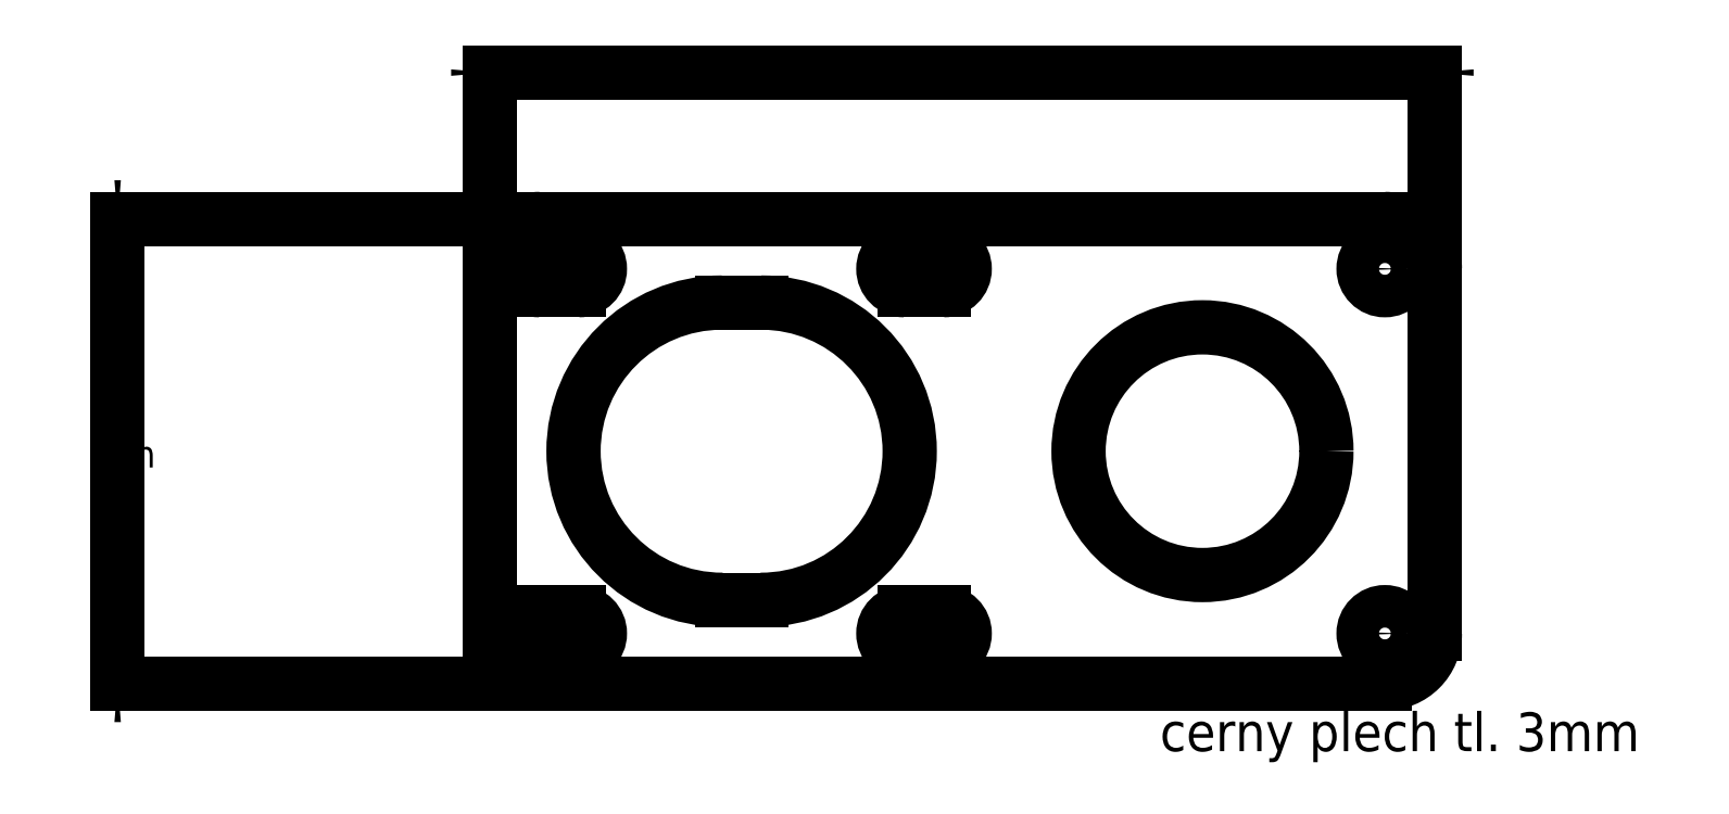
<metadata>
{"format":"dxf","ext":"dxf","renderer":"ezdxf+matplotlib","layout":"modelspace","background":"white","min_lineweight":24,"dpi":150}
</metadata>
<code>
0
SECTION
2
ENTITIES
0
ARC
8
View
10
94.01
20
140.2
30
0
40
6.45
50
90
51
-180
0
LINE
8
View
10
94.01
20
146.7
30
0
11
203.1
21
146.7
31
0
0
ARC
8
View
10
203.1
20
140.2
30
0
40
6.45
50
-0.0002505
51
90
0
LINE
8
View
10
209.6
20
93.14
30
0
11
209.6
21
140.2
31
0
0
ARC
8
View
10
203.1
20
93.14
30
0
40
6.45
50
-90
51
0.000253
0
LINE
8
View
10
94.01
20
86.69
30
0
11
203.1
21
86.69
31
0
0
ARC
8
View
10
94.01
20
93.14
30
0
40
6.45
50
180
51
-90
0
LINE
8
View
10
87.56
20
140.2
30
0
11
87.56
21
93.14
31
0
0
ARC
8
View
10
117.6
20
116.7
30
0
40
19.2
50
90
51
-90
0
LINE
8
View
10
117.6
20
97.49
30
0
11
122.6
21
97.49
31
0
0
ARC
8
View
10
122.6
20
116.7
30
0
40
19.2
50
-90
51
90
0
LINE
8
View
10
117.6
20
135.9
30
0
11
122.6
21
135.9
31
0
0
CIRCLE
8
View
10
179.6
20
116.7
40
16
0
ARC
8
View
10
94.01
20
93.14
30
0
40
2.75
50
90
51
-90
0
LINE
8
View
10
94.01
20
90.39
30
0
11
99.01
21
90.39
31
0
0
ARC
8
View
10
99.01
20
93.14
30
0
40
2.75
50
-90
51
90
0
LINE
8
View
10
94.01
20
95.89
30
0
11
99.01
21
95.89
31
0
0
ARC
8
View
10
94.01
20
140.2
30
0
40
2.75
50
90
51
-90
0
LINE
8
View
10
94.01
20
137.5
30
0
11
99.01
21
137.5
31
0
0
ARC
8
View
10
99.01
20
140.2
30
0
40
2.75
50
-90
51
90
0
LINE
8
View
10
94.01
20
143
30
0
11
99.01
21
143
31
0
0
ARC
8
View
10
141.1
20
93.14
30
0
40
2.75
50
90
51
-90
0
LINE
8
View
10
141.1
20
90.39
30
0
11
146.1
21
90.39
31
0
0
ARC
8
View
10
146.1
20
93.14
30
0
40
2.75
50
-90
51
90
0
LINE
8
View
10
141.1
20
95.89
30
0
11
146.1
21
95.89
31
0
0
ARC
8
View
10
141.1
20
140.2
30
0
40
2.75
50
90
51
-90
0
LINE
8
View
10
141.1
20
137.5
30
0
11
146.1
21
137.5
31
0
0
ARC
8
View
10
146.1
20
140.2
30
0
40
2.75
50
-90
51
90
0
LINE
8
View
10
141.1
20
143
30
0
11
146.1
21
143
31
0
0
CIRCLE
8
View
10
203.1
20
93.14
40
2.75
0
CIRCLE
8
View
10
203.1
20
140.2
40
2.75
0
DIMENSION
8
Dimension
2
*Dimension
10
146.2
20
165.6
30
0
11
146.2
21
160.6
31
0
70
32
1
 mm
3
STANDARD
13
209.6
23
140.2
33
0
14
87.56
24
140.2
34
0
0
DIMENSION
8
Dimension001
2
*Dimension001
10
39.51
20
114.6
30
0
11
44.51
21
114.6
31
0
70
32
1
 mm
3
STANDARD
13
94.01
23
86.69
33
0
14
94.01
24
146.7
34
0
50
90
0
TEXT
8
Annotation
10
205
20
77.93
30
0
40
5
1
cerny plech tl. 3mm
7
STANDARD
72
1
11
205
21
77.93
31
0
0
ENDSEC
0
EOF

</code>
